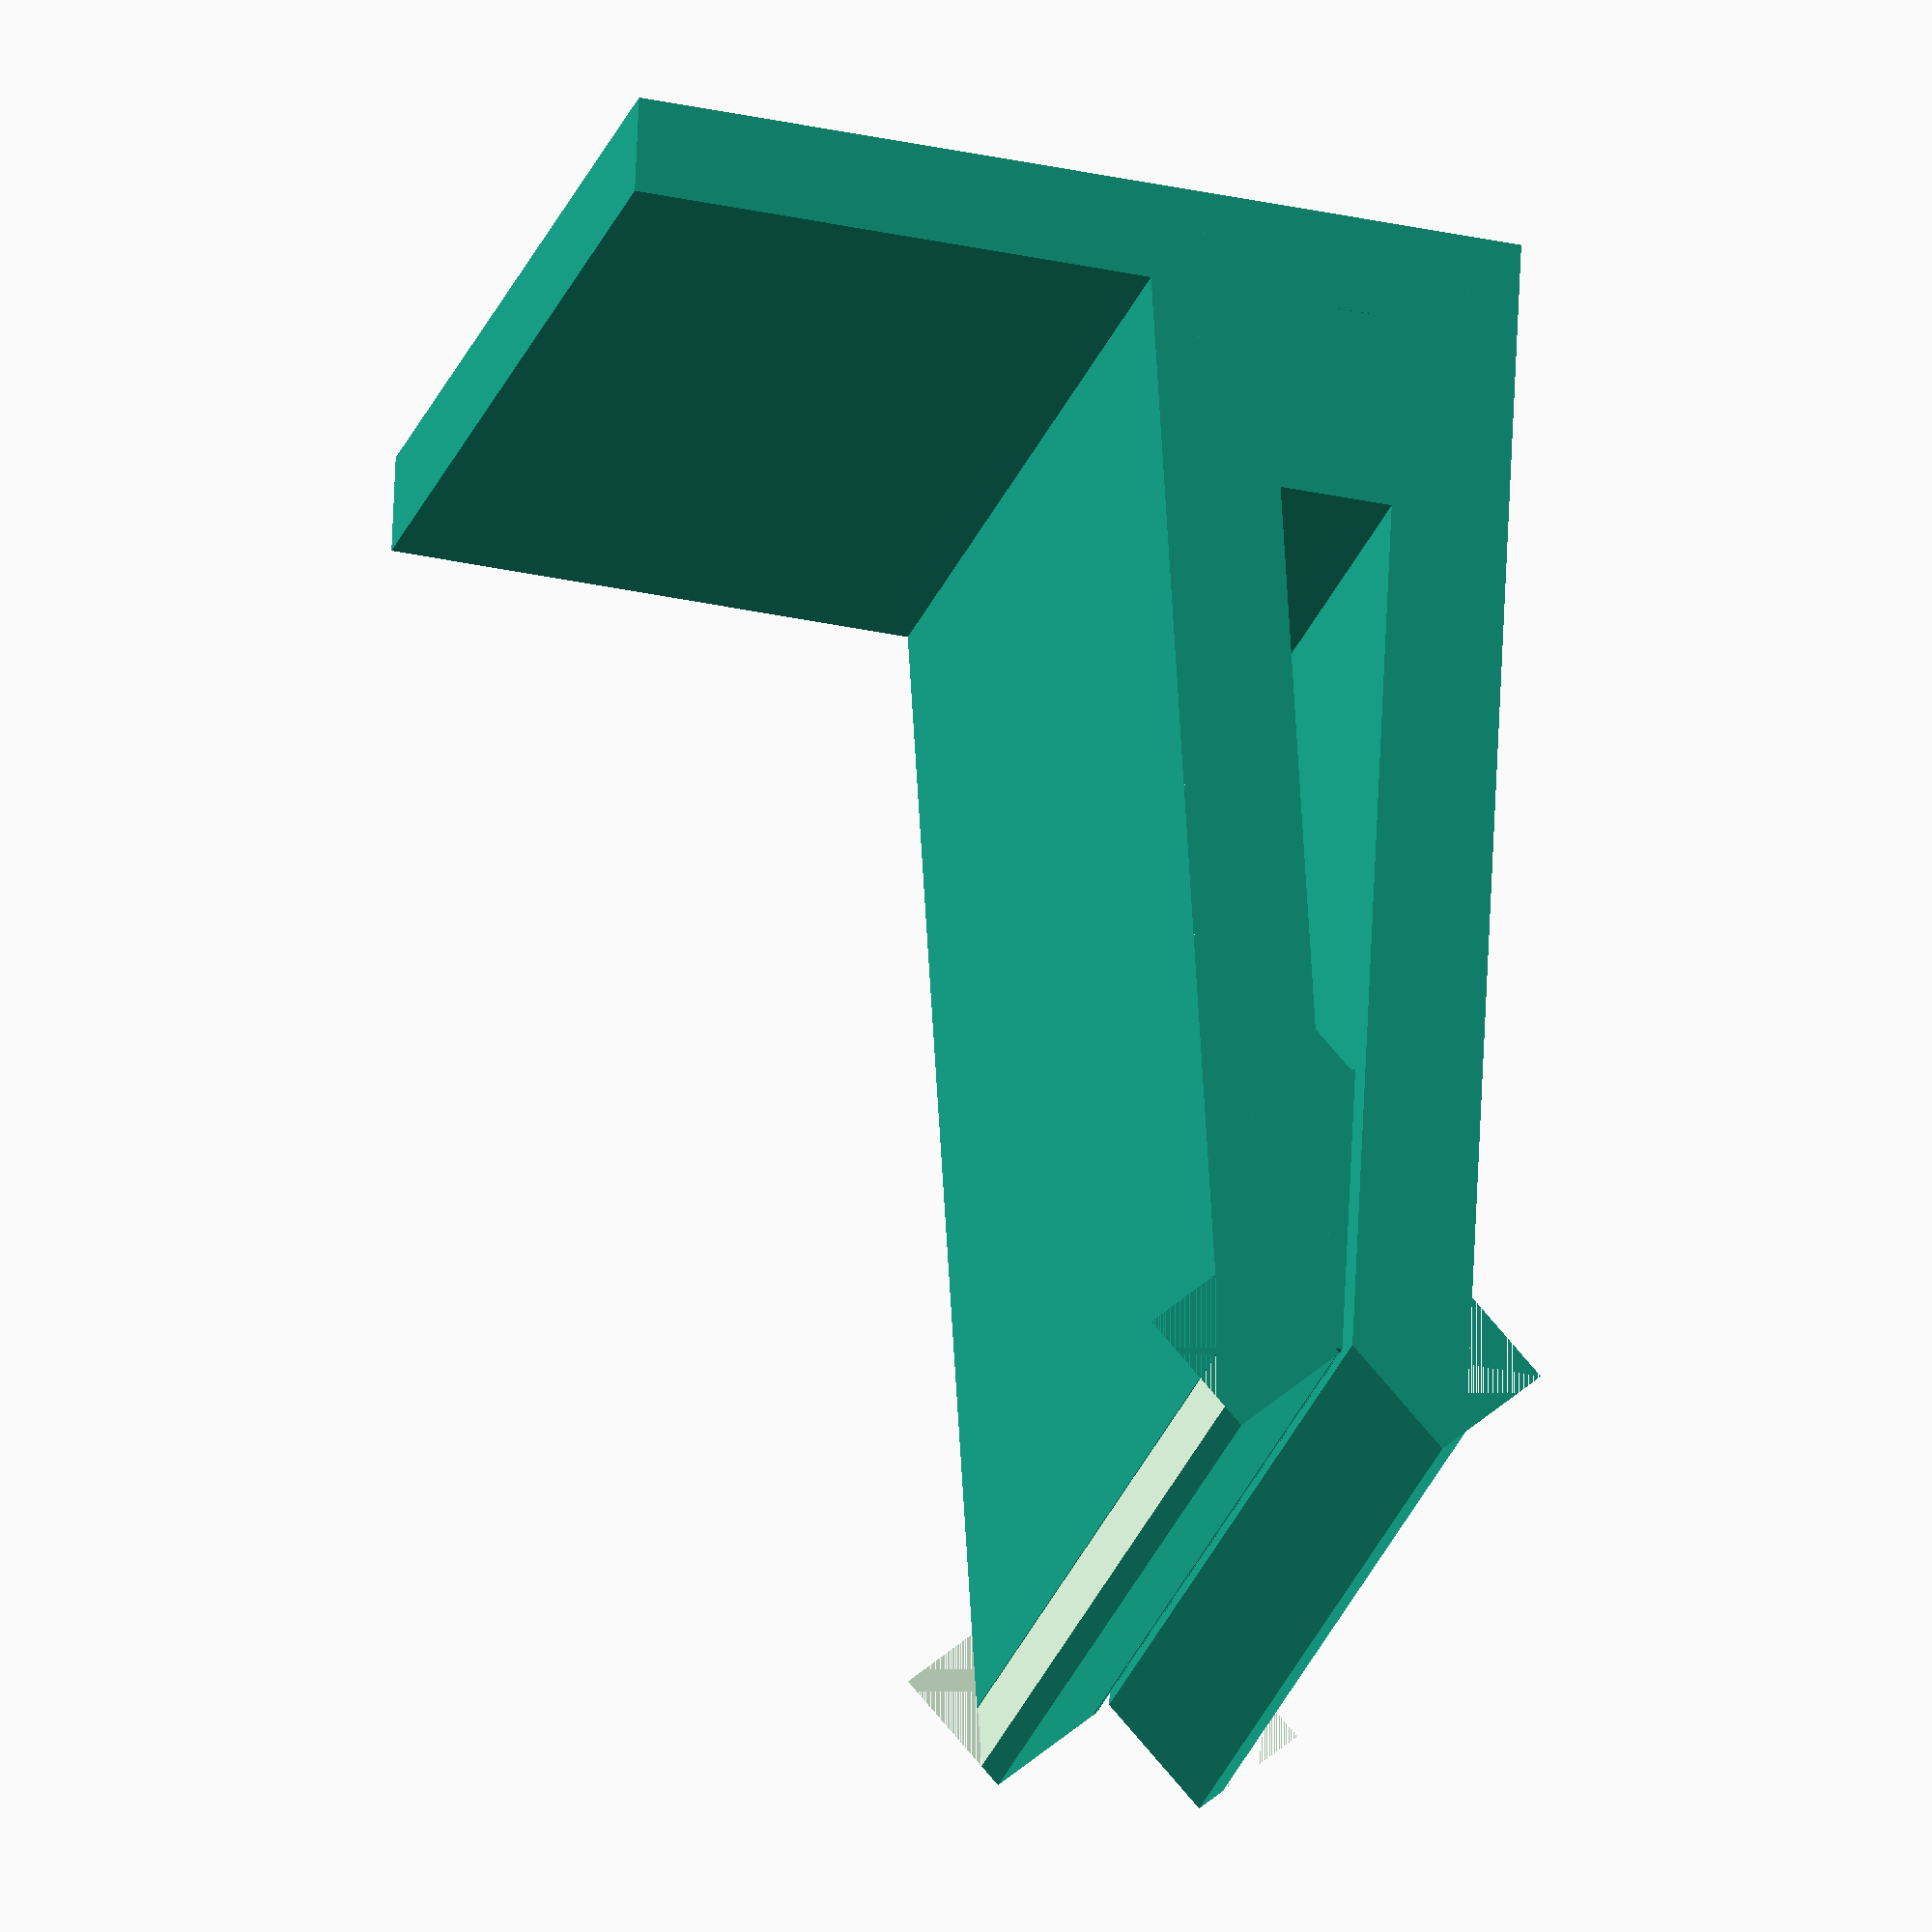
<openscad>
// Base
cube([25, 25, 3]);

// Bottom Fork
translate([23, 0, 0])
cube([3.5, 25, 36]);

difference(){    
    translate([23, 0, 36])
    rotate([0, 45, 0])
    cube([4, 25, 4]);
    
    translate([26.5, 0, 0])
    cube([4, 25, 50]);
}

// Top Fork
translate([15.3, 0, 1])
rotate([0, 6, 0])
cube([3.5, 25, 36]);

difference(){    
    translate([19.8, 0, 33.5])
    rotate([0, -45, 0])
    cube([4, 25, 4]);
    
    translate([11.2, 0, 0])
    rotate([0, 6, 0])
    cube([4, 25, 50]);
}

// Fork Brace
translate([17, 0, 0])
cube([8, 25, 9]);

// Top Fork Clip
translate([19.7, 0, 27.2])
cube([3, 25, 9]);

translate([18.3, 0, 27.2])
rotate([0, 45, 0])
cube([3, 25, 3]);
</openscad>
<views>
elev=116.3 azim=196.3 roll=177.6 proj=o view=wireframe
</views>
